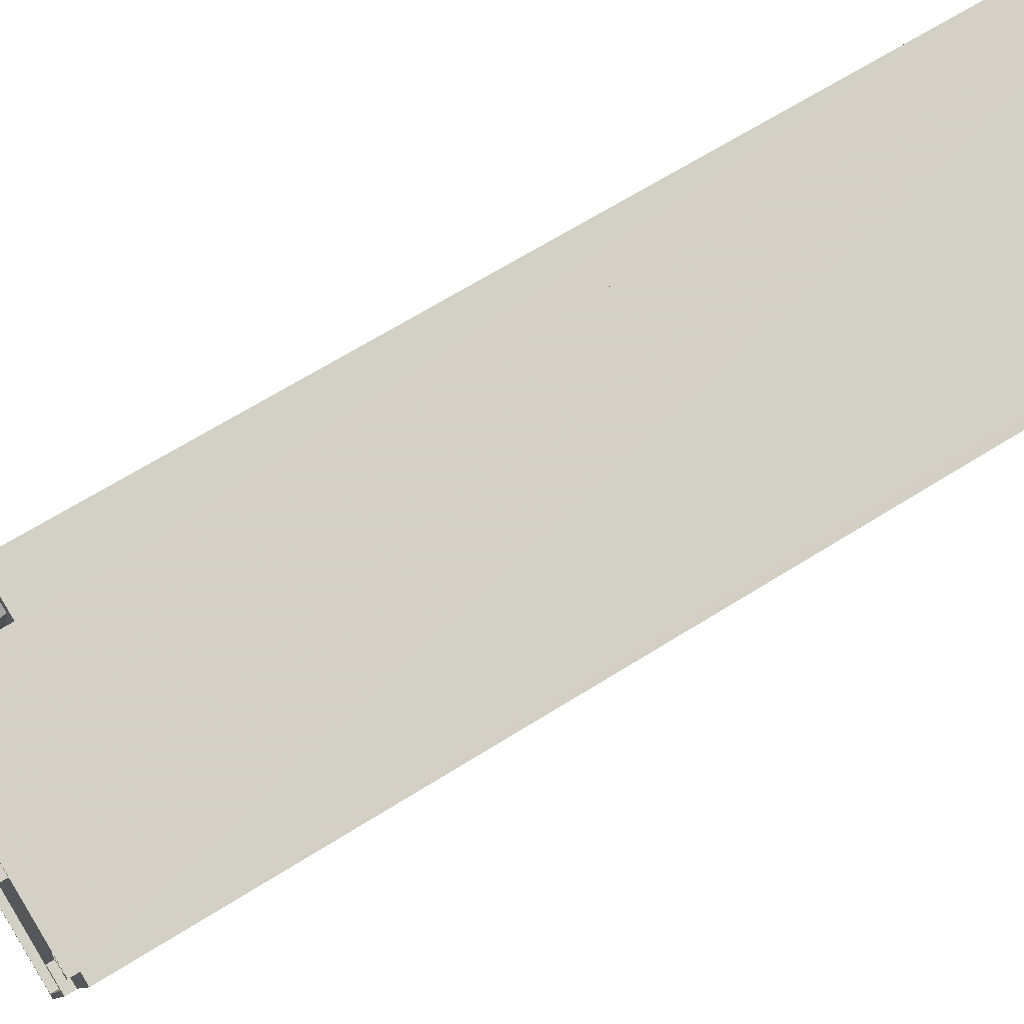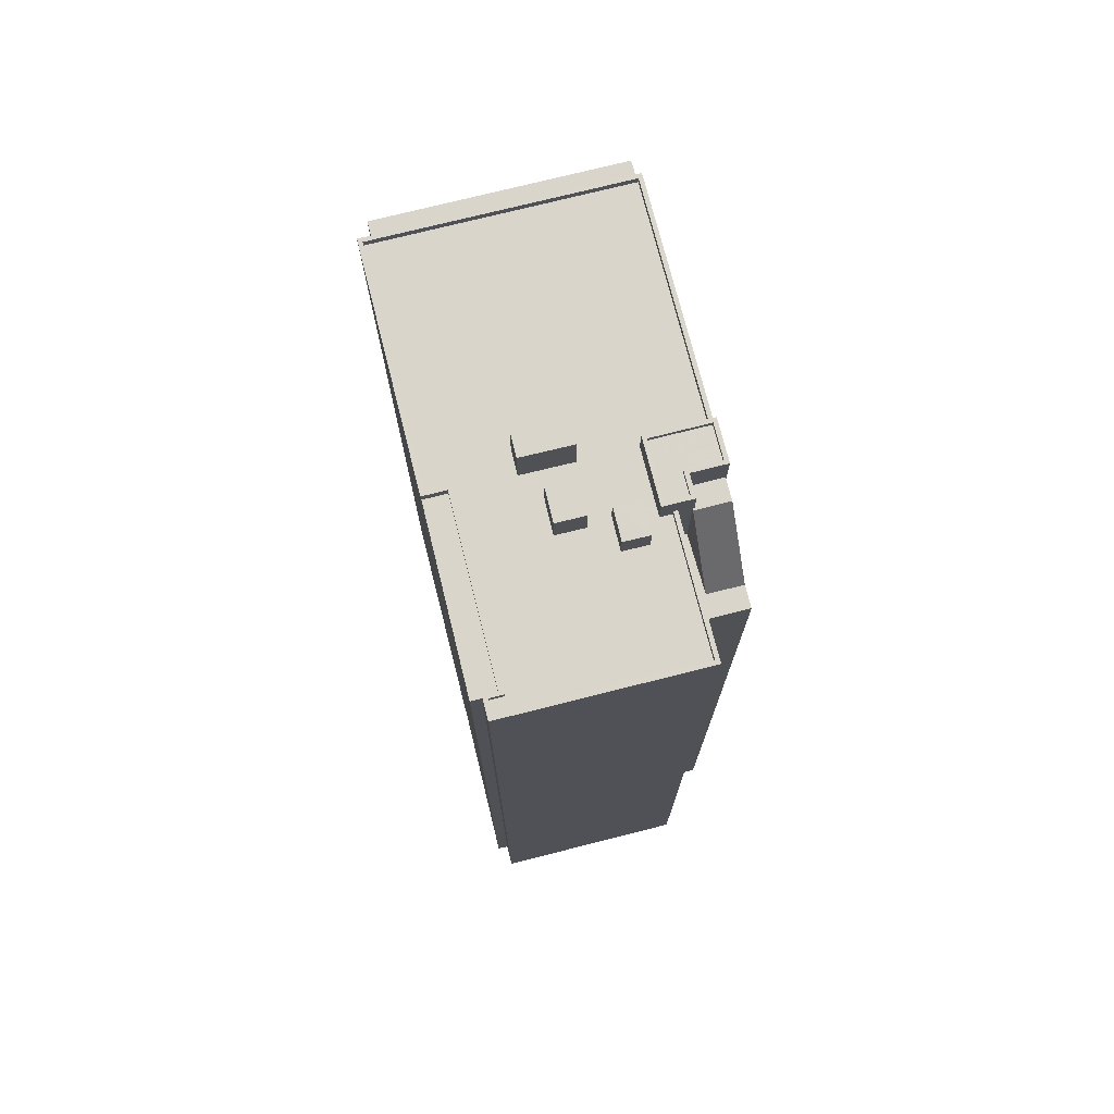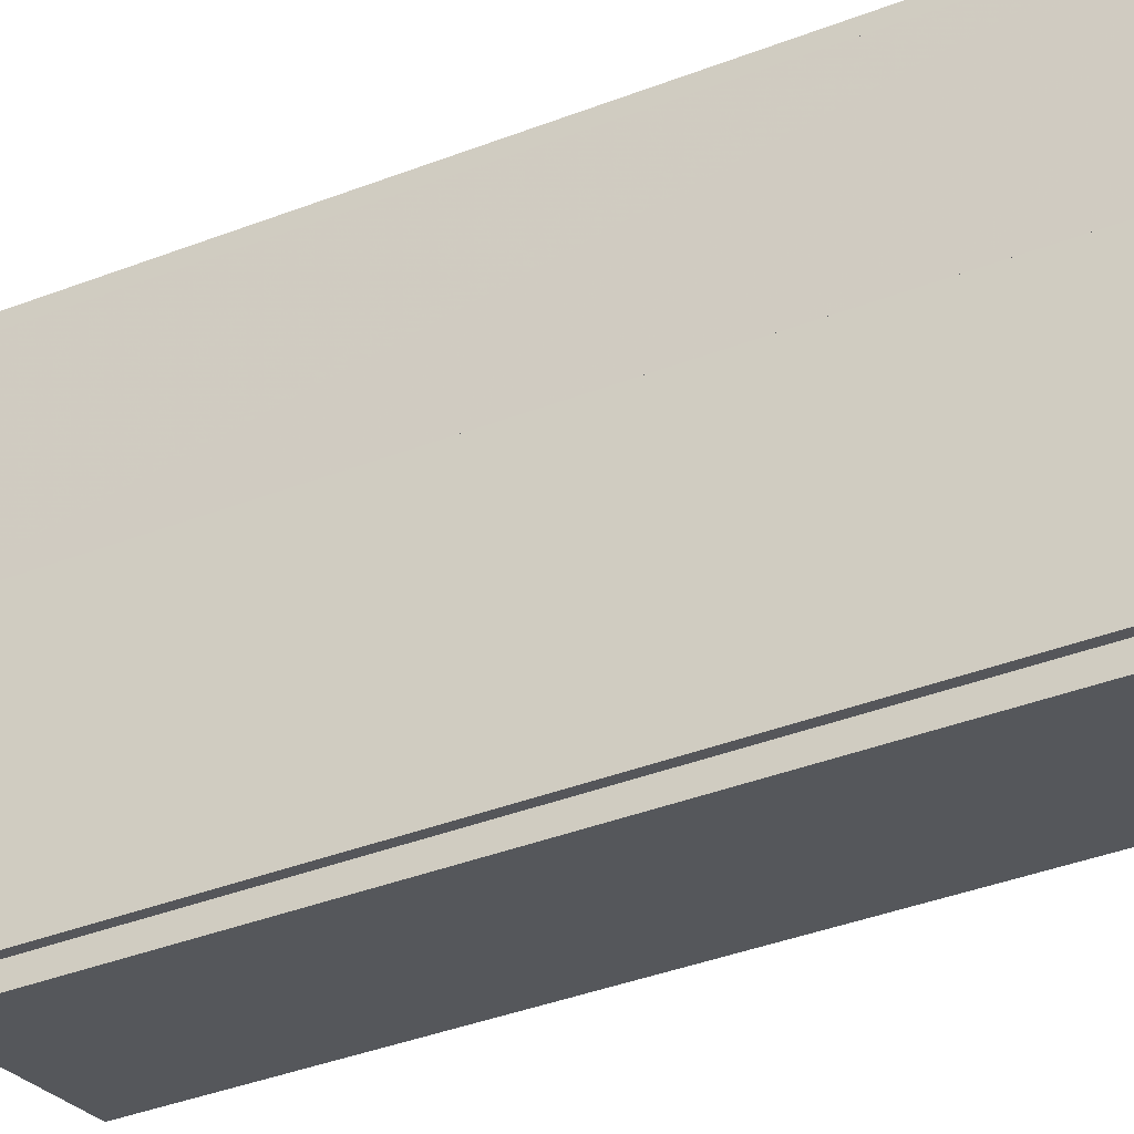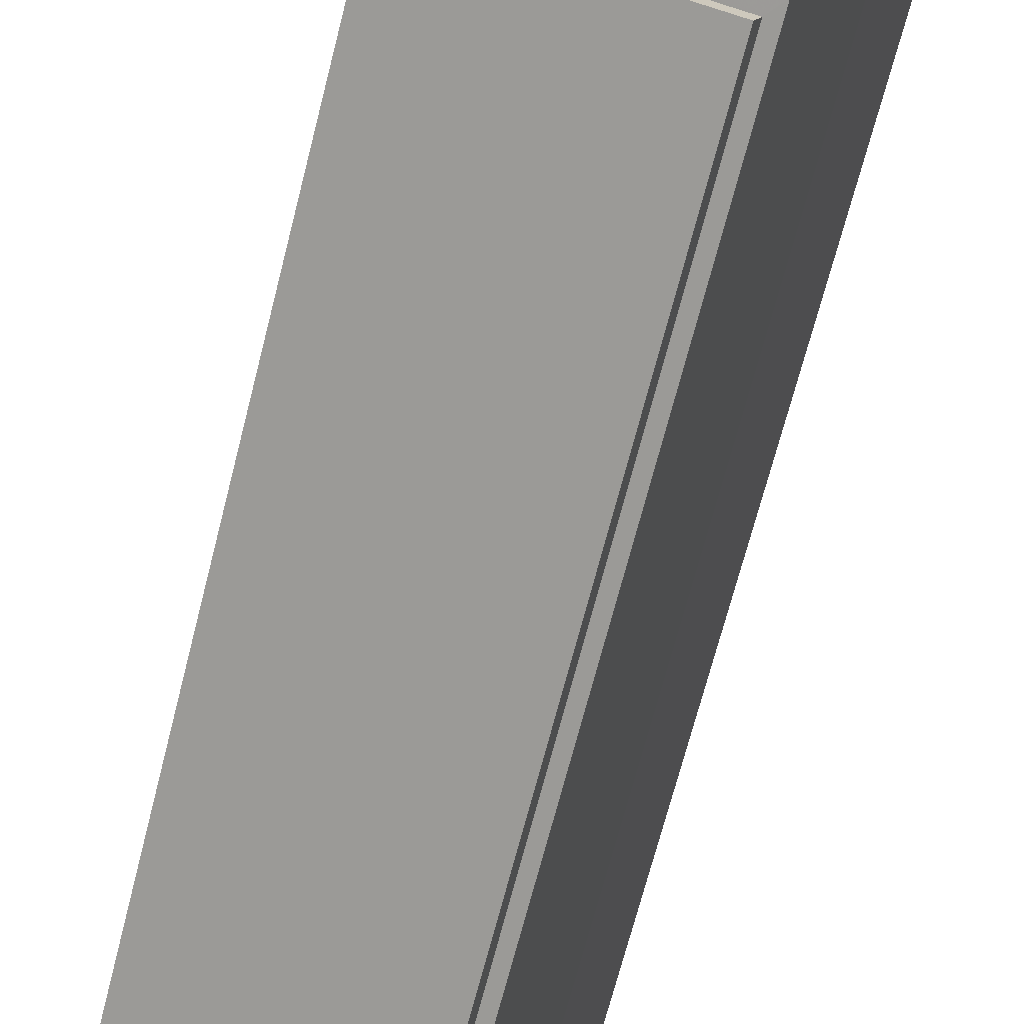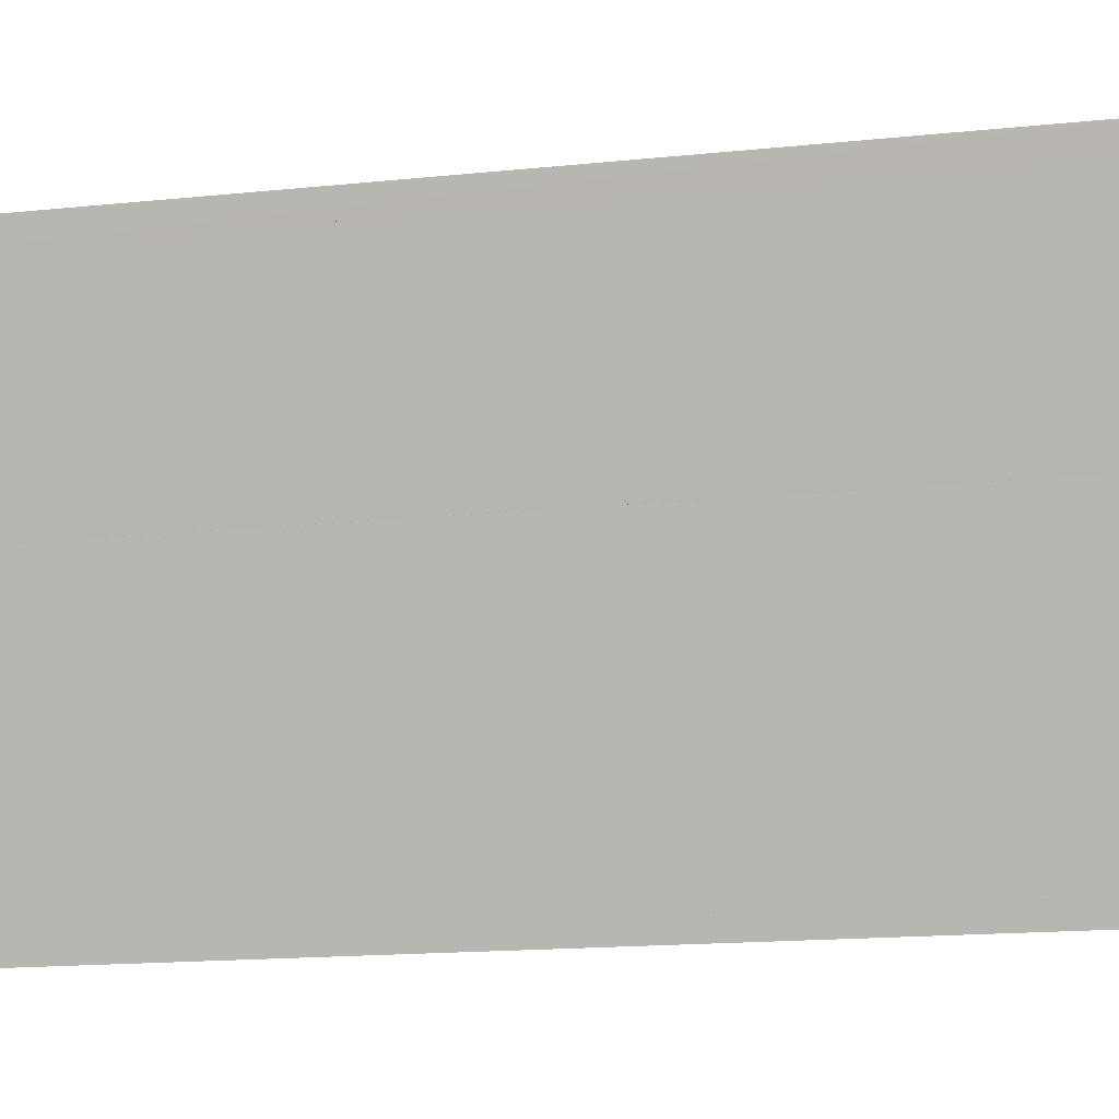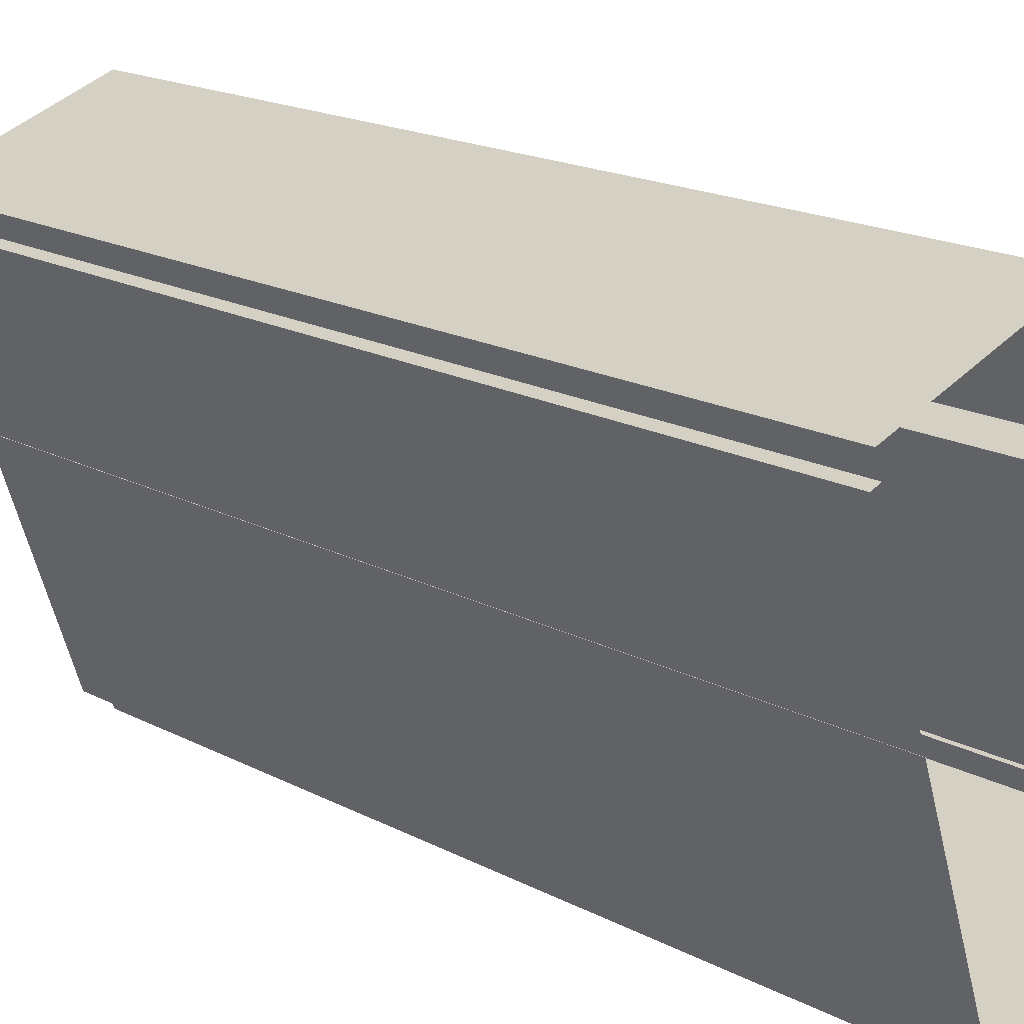
<metadata>
{"format":"obj","ext":"obj","renderer":"f3d","projection":"perspective","resolution":1024,"background":"white","views":[{"elev":64.9,"azim":57.5,"up":"+Y"},{"elev":74.2,"azim":147.1,"up":"+Z"},{"elev":-45.0,"azim":113.3,"up":"+Y"},{"elev":-70.1,"azim":-14.4,"up":"+Y"},{"elev":-14.9,"azim":103.0,"up":"+Y"},{"elev":18.2,"azim":135.4,"up":"+Y"}]}
</metadata>
<code>
v -5349 -3.652e+04 1.644
v -5348 -3.652e+04 1.644
v -5351 -3.652e+04 1.642
v -5348 -3.651e+04 1.645
v -5357 -3.651e+04 1.646
v -5351 -3.652e+04 1.642
v -5355 -3.653e+04 1.639
v -5356 -3.654e+04 1.639
v -5367 -3.653e+04 1.641
v -5366 -3.653e+04 1.641
v -5355 -3.653e+04 1.639
v -5358 -3.651e+04 1.646
v -5361 -3.651e+04 1.646
v -5360 -3.651e+04 1.646
v -5362 -3.652e+04 1.645
v -5362 -3.652e+04 1.645
v -5366 -3.653e+04 1.641
v -5362 -3.652e+04 1.645
v -5360 -3.652e+04 1.644
v -5362 -3.652e+04 1.645
v -5360 -3.652e+04 1.644
v -5362 -3.652e+04 1.645
v -5361 -3.651e+04 40.15
v -5360 -3.652e+04 43.75
v -5359 -3.651e+04 40.15
v -5362 -3.652e+04 43.75
v -5360 -3.652e+04 40.15
v -5359 -3.652e+04 40.15
v -5360 -3.652e+04 40.15
v -5358 -3.651e+04 40.15
v -5360 -3.651e+04 40.15
v -5362 -3.652e+04 43.75
v -5360 -3.652e+04 43.75
v -5360 -3.652e+04 43.75
v -5360 -3.652e+04 43.75
v -5359 -3.652e+04 45.08
v -5360 -3.652e+04 45.08
v -5359 -3.652e+04 45.08
v -5360 -3.652e+04 45.08
v -5360 -3.652e+04 45.08
v -5360 -3.652e+04 45.08
v -5362 -3.652e+04 45.08
v -5362 -3.652e+04 45.08
v -5360 -3.652e+04 45.08
v -5360 -3.652e+04 45.08
v -5360 -3.652e+04 44.83
v -5359 -3.652e+04 44.83
v -5360 -3.652e+04 44.83
v -5360 -3.652e+04 44.83
v -5362 -3.652e+04 44.83
v -5362 -3.652e+04 44.83
v -5362 -3.652e+04 45.08
v -5363 -3.652e+04 45.08
v -5352 -3.652e+04 43.69
v -5355 -3.652e+04 43.69
v -5352 -3.652e+04 43.69
v -5352 -3.652e+04 43.69
v -5351 -3.652e+04 43.69
v -5355 -3.652e+04 43.69
v -5357 -3.652e+04 43.69
v -5357 -3.652e+04 43.69
v -5356 -3.652e+04 43.69
v -5355 -3.652e+04 43.69
v -5363 -3.652e+04 43.69
v -5358 -3.652e+04 43.69
v -5360 -3.652e+04 43.69
v -5357 -3.652e+04 43.69
v -5362 -3.652e+04 43.69
v -5359 -3.652e+04 43.69
v -5358 -3.652e+04 43.69
v -5366 -3.653e+04 43.69
v -5355 -3.653e+04 43.68
v -5355 -3.652e+04 43.69
v -5359 -3.652e+04 43.69
v -5358 -3.652e+04 43.69
v -5359 -3.652e+04 43.69
v -5357 -3.651e+04 43.69
v -5349 -3.651e+04 43.69
v -5349 -3.651e+04 43.69
v -5350 -3.651e+04 43.69
v -5356 -3.652e+04 43.69
v -5357 -3.652e+04 43.69
v -5349 -3.651e+04 44.04
v -5348 -3.651e+04 44.04
v -5357 -3.651e+04 44.04
v -5349 -3.652e+04 44.04
v -5355 -3.653e+04 44.03
v -5351 -3.652e+04 44.04
v -5351 -3.652e+04 44.04
v -5352 -3.652e+04 44.04
v -5366 -3.653e+04 44.04
v -5355 -3.653e+04 44.03
v -5362 -3.652e+04 44.04
v -5363 -3.652e+04 44.04
v -5359 -3.652e+04 44.04
v -5357 -3.651e+04 44.04
v -5349 -3.652e+04 44.04
v -5349 -3.651e+04 44.04
v -5350 -3.651e+04 44.04
v -5362 -3.652e+04 44.04
v -5362 -3.652e+04 44.04
v -5366 -3.653e+04 44.04
v -5359 -3.652e+04 44.04
v -5352 -3.652e+04 44.04
v -5355 -3.652e+04 45.36
v -5356 -3.652e+04 45.36
v -5357 -3.652e+04 45.36
v -5355 -3.652e+04 45.36
v -5357 -3.652e+04 45.03
v -5358 -3.652e+04 45.03
v -5358 -3.652e+04 45.03
v -5357 -3.652e+04 45.03
v -5355 -3.652e+04 45.89
v -5357 -3.652e+04 45.89
v -5358 -3.652e+04 45.89
v -5355 -3.652e+04 45.89
v -5366 -3.653e+04 43.33
v -5367 -3.653e+04 43.33
v -5356 -3.654e+04 43.32
v -5355 -3.653e+04 43.32
v -5349 -3.652e+04 43.6
v -5352 -3.652e+04 43.6
v -5349 -3.652e+04 43.6
v -5349 -3.652e+04 43.6
v -5348 -3.652e+04 43.6
v -5351 -3.652e+04 43.6
f 1 2 3
f 4 1 5
f 6 7 3
f 8 9 10
f 10 11 8
f 7 11 3
f 12 5 1
f 12 13 14
f 15 16 17
f 16 10 17
f 12 18 13
f 19 16 20
f 21 22 18
f 3 19 21
f 3 12 1
f 3 11 10
f 19 10 16
f 21 18 12
f 3 21 12
f 3 10 19
f 23 24 25
f 26 24 23
f 27 28 29
f 28 30 25
f 25 31 23
f 25 30 31
f 29 28 25
f 32 33 34
f 32 34 26
f 34 24 26
f 34 35 24
f 36 37 38
f 38 39 40
f 36 41 37
f 42 43 44
f 40 39 44
f 43 45 44
f 36 38 40
f 45 40 44
f 46 47 48
f 47 49 48
f 50 46 48
f 51 50 48
f 52 37 41
f 37 52 53
f 42 53 43
f 43 53 52
f 54 55 56
f 57 58 56
f 55 54 59
f 60 61 62
f 63 57 56
f 64 65 66
f 67 59 61
f 65 67 66
f 64 66 68
f 69 66 70
f 70 66 60
f 55 59 67
f 63 56 55
f 66 61 60
f 67 61 66
f 71 72 65
f 64 71 65
f 72 57 63
f 65 72 63
f 59 54 73
f 74 69 70
f 75 76 74
f 76 75 77
f 78 79 80
f 73 54 80
f 60 62 81
f 75 74 70
f 80 79 77
f 60 81 82
f 82 77 75
f 81 73 82
f 73 80 82
f 80 77 82
f 83 84 85
f 86 84 83
f 87 88 89
f 90 89 88
f 91 87 92
f 93 91 94
f 95 96 85
f 97 86 98
f 99 90 97
f 100 93 94
f 101 94 102
f 103 96 95
f 104 90 99
f 91 92 102
f 104 89 90
f 87 89 92
f 96 83 85
f 98 86 83
f 99 97 98
f 94 91 102
f 105 106 107
f 108 105 107
f 109 110 111
f 109 112 110
f 113 114 115
f 113 116 114
f 117 118 119
f 120 117 119
f 121 122 123
f 124 123 125
f 125 123 126
f 123 122 126
f 23 13 18
f 26 23 18
f 29 25 24
f 23 14 13
f 23 31 14
f 30 12 14
f 31 30 14
f 33 32 22
f 21 33 22
f 32 18 22
f 32 26 18
f 29 24 35
f 27 29 35
f 39 33 44
f 44 33 19
f 39 34 33
f 19 33 21
f 94 53 100
f 16 100 20
f 20 100 42
f 100 53 42
f 20 44 19
f 20 42 44
f 68 66 101
f 66 37 101
f 101 53 94
f 101 37 53
f 74 38 69
f 69 37 66
f 69 38 37
f 34 39 35
f 28 27 35
f 95 39 38
f 76 103 74
f 74 103 38
f 28 35 95
f 103 95 38
f 35 39 95
f 36 40 49
f 47 36 49
f 41 36 47
f 46 41 47
f 50 41 46
f 50 52 41
f 51 52 50
f 51 43 52
f 45 51 48
f 45 43 51
f 45 48 49
f 40 45 49
f 100 15 93
f 100 16 15
f 11 7 120
f 7 87 120
f 10 117 17
f 120 87 91
f 117 120 91
f 17 117 91
f 122 90 126
f 3 126 6
f 6 126 88
f 126 90 88
f 87 7 6
f 88 87 6
f 15 91 93
f 15 17 91
f 28 95 30
f 12 30 5
f 5 30 85
f 30 95 85
f 84 4 5
f 85 84 5
f 86 124 84
f 84 124 4
f 86 123 124
f 4 124 1
f 121 97 90
f 122 121 90
f 121 86 97
f 121 123 86
f 98 78 80
f 99 98 80
f 56 104 54
f 54 99 80
f 54 104 99
f 89 56 58
f 89 104 56
f 72 92 57
f 57 89 58
f 57 92 89
f 92 72 71
f 102 92 71
f 71 64 102
f 64 68 101
f 64 101 102
f 103 77 96
f 103 76 77
f 83 77 79
f 83 96 77
f 98 79 78
f 98 83 79
f 81 62 106
f 62 61 107
f 106 62 107
f 81 105 73
f 81 106 105
f 73 108 59
f 73 105 108
f 108 107 61
f 59 108 61
f 111 110 75
f 70 111 75
f 75 112 82
f 75 110 112
f 82 109 60
f 82 112 109
f 109 111 70
f 60 109 70
f 115 67 65
f 115 114 67
f 67 114 116
f 55 67 116
f 113 55 116
f 113 63 55
f 65 63 113
f 115 65 113
f 11 119 8
f 11 120 119
f 119 9 8
f 119 118 9
f 10 9 118
f 117 10 118
f 1 124 125
f 2 1 125
f 2 125 126
f 3 2 126

</code>
